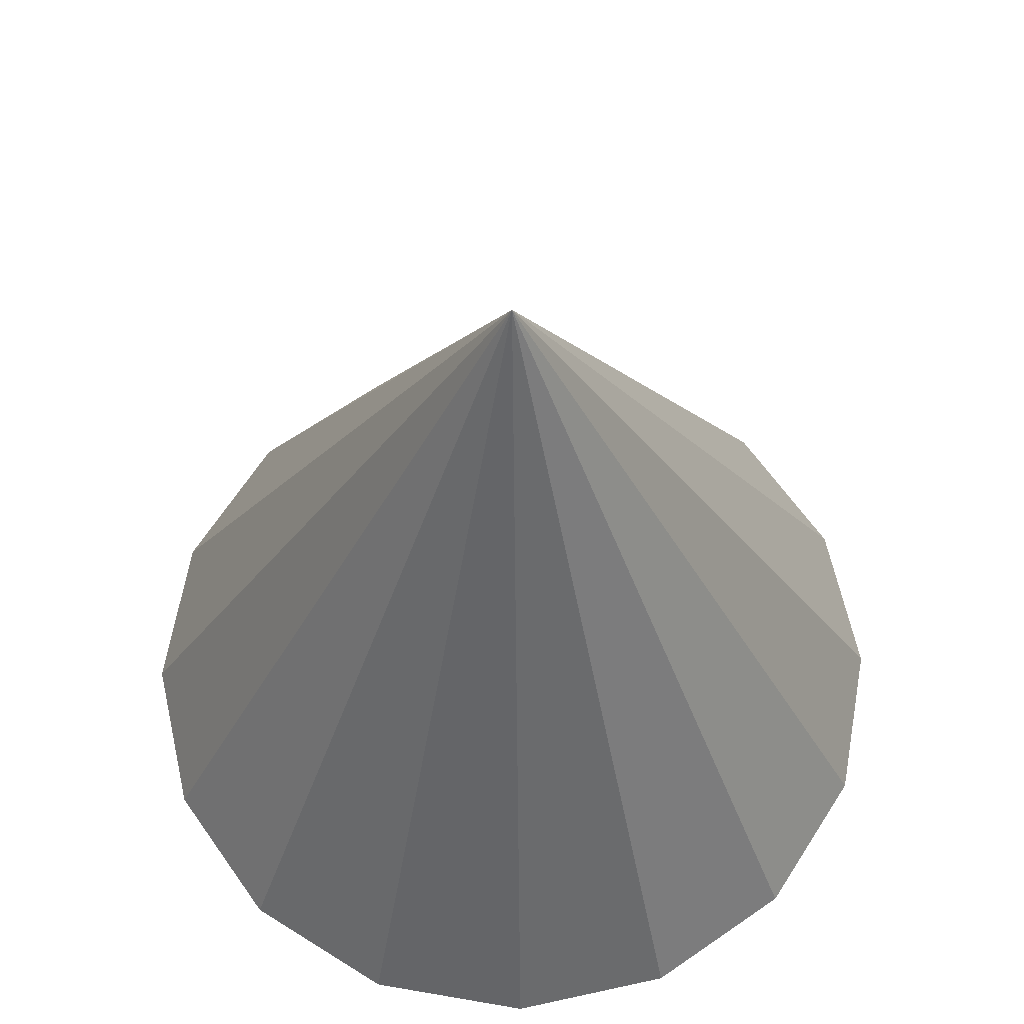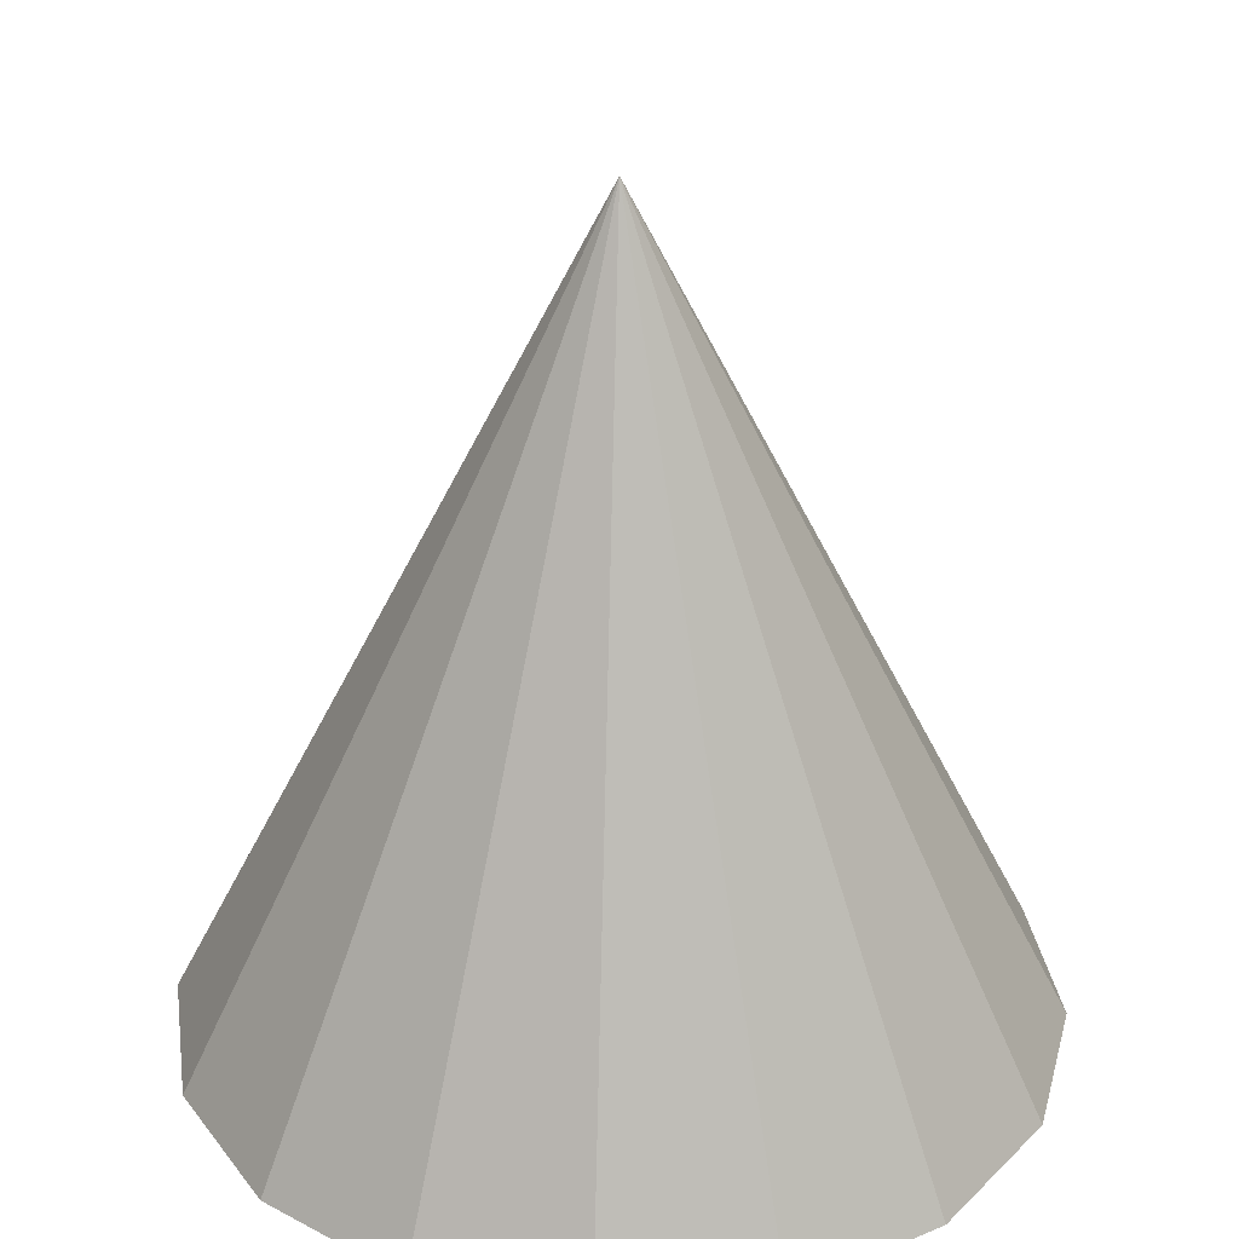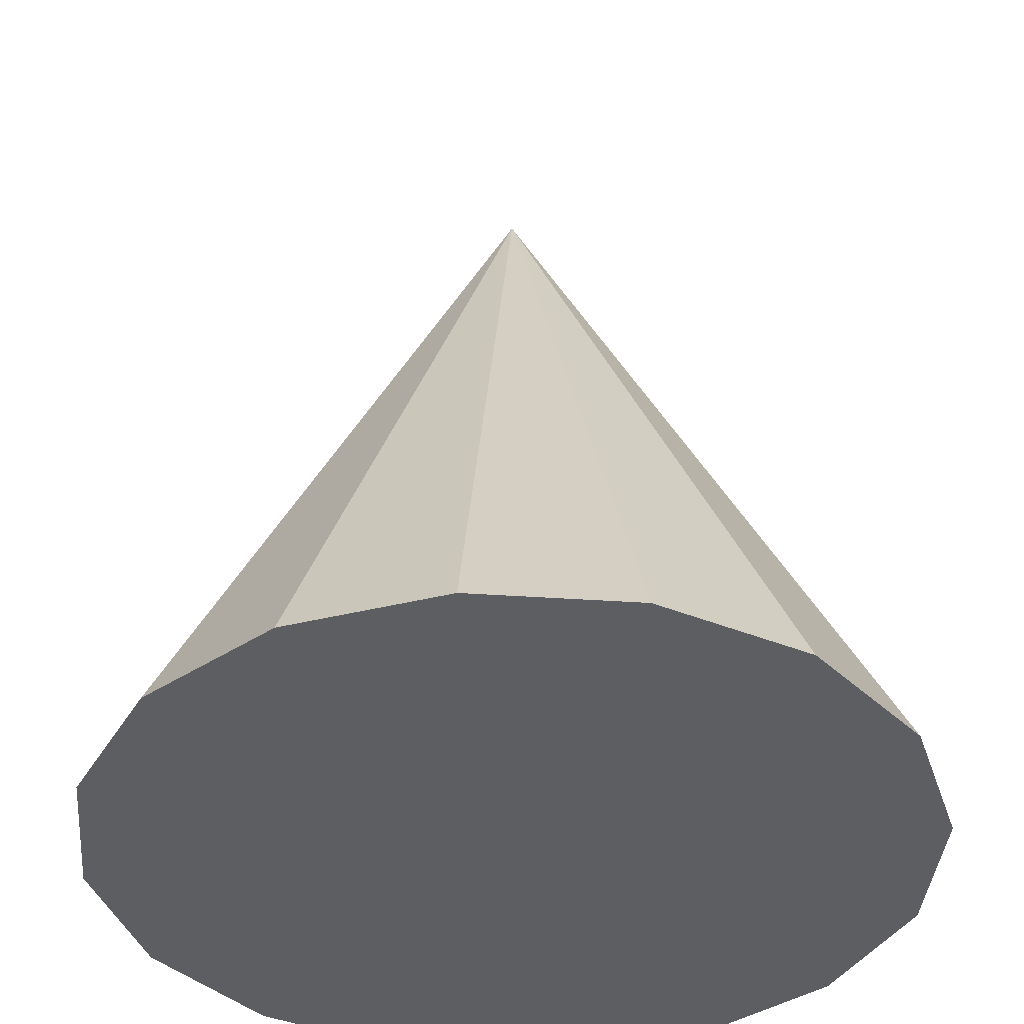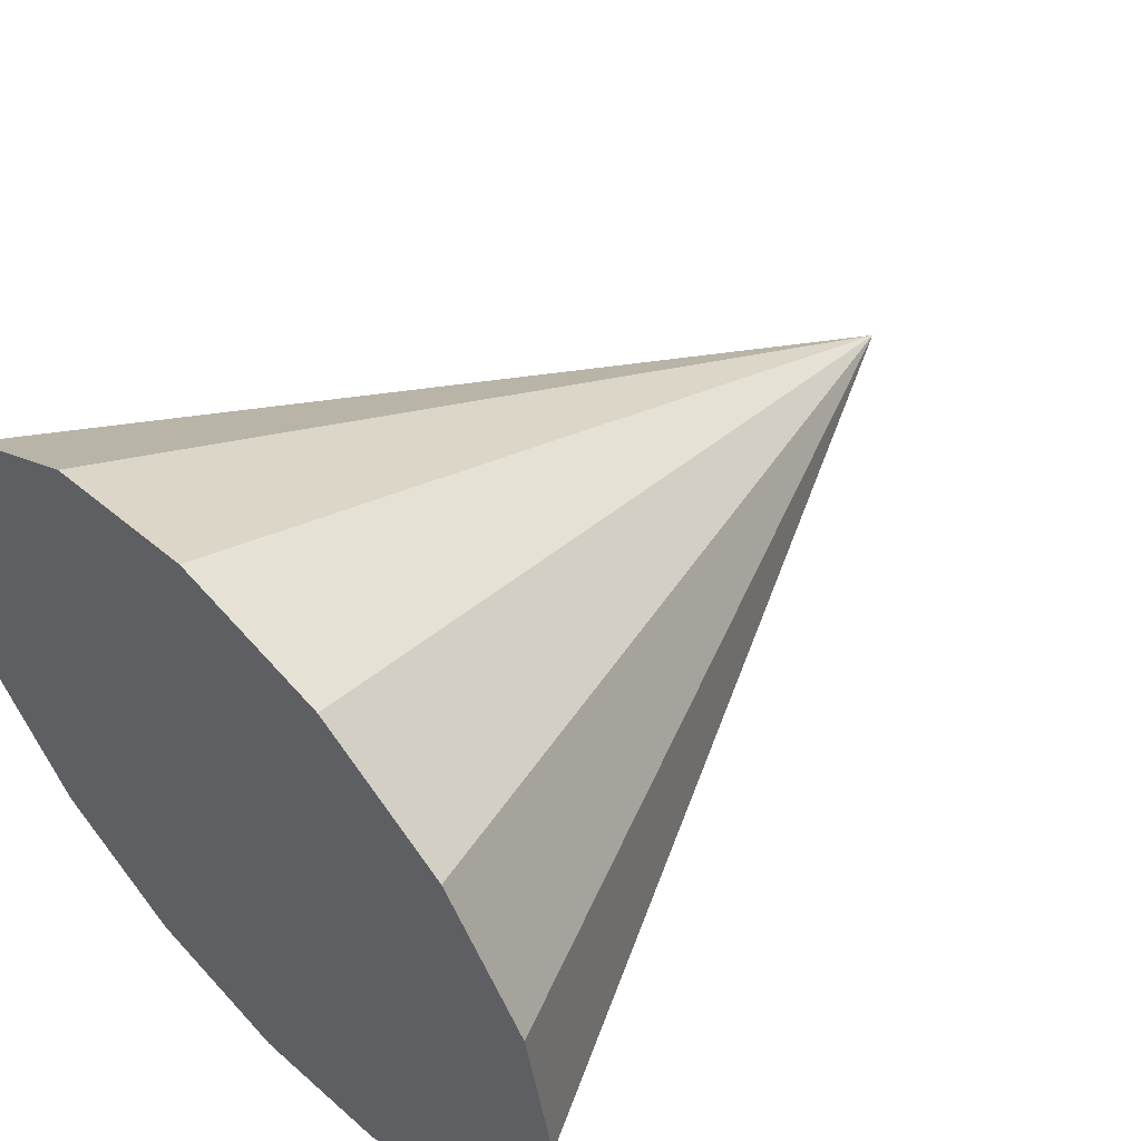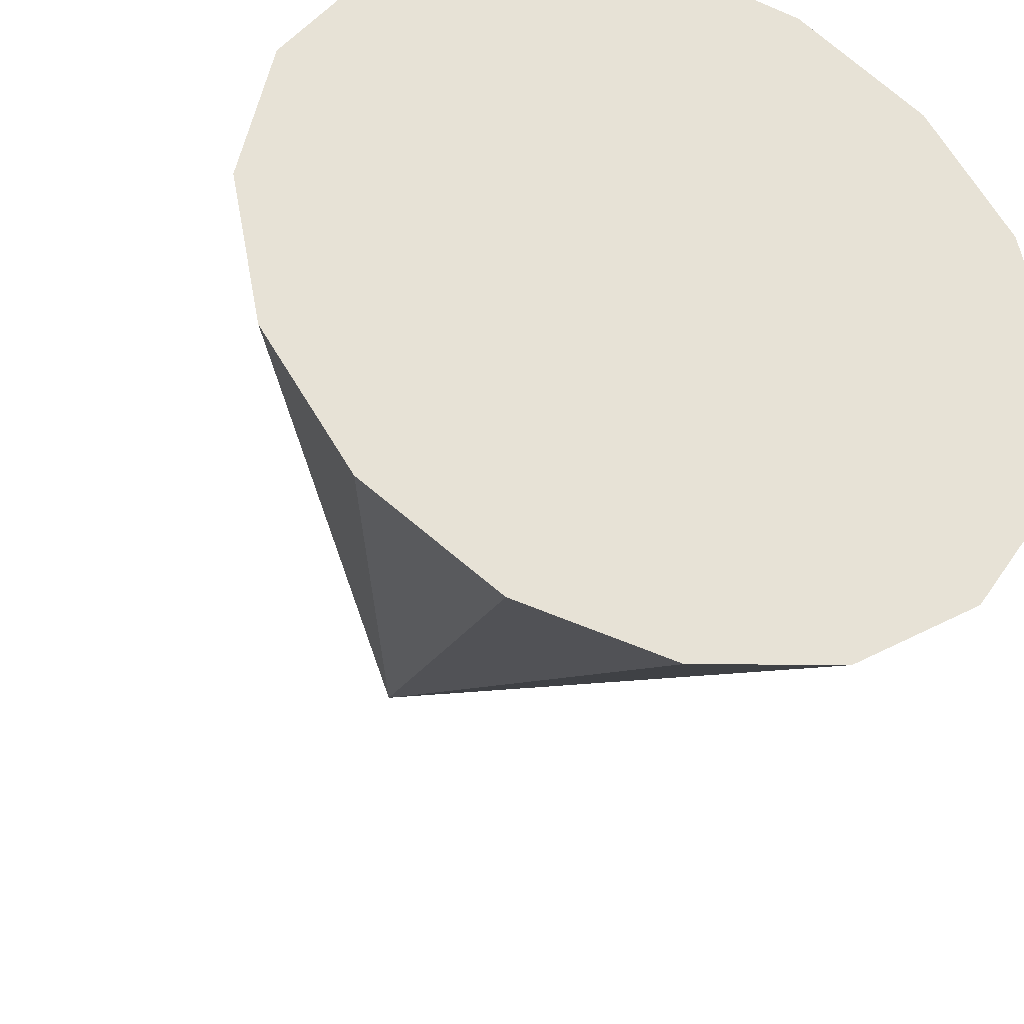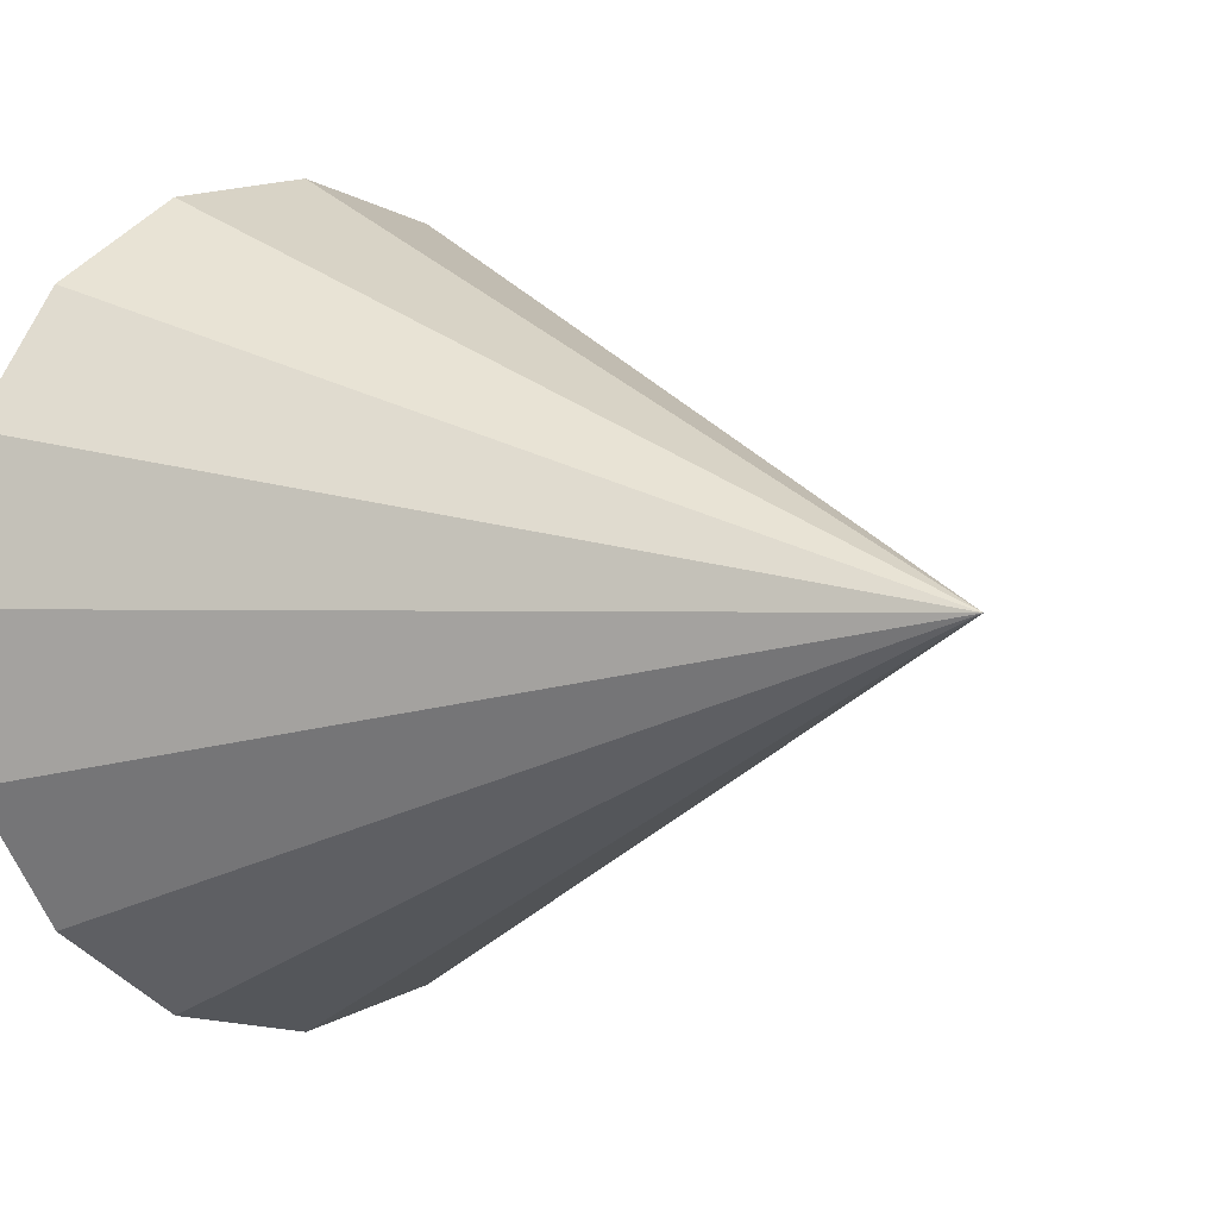
<metadata>
{"format":"obj","ext":"obj","renderer":"f3d","projection":"perspective","resolution":1024,"background":"white","views":[{"elev":63.8,"azim":-23.8,"up":"+Y"},{"elev":31.5,"azim":115.5,"up":"+Y"},{"elev":-38.6,"azim":96.3,"up":"+Y"},{"elev":54.9,"azim":46.4,"up":"+Z"},{"elev":-33.9,"azim":-20.3,"up":"+Z"},{"elev":0.6,"azim":134.7,"up":"+Z"}]}
</metadata>
<code>
o Cone
v 0 -0.125 -0.125
v 0.04784 -0.125 -0.1155
v 0.08839 -0.125 -0.08839
v 0.1155 -0.125 -0.04784
v 0.125 -0.125 0
v 0.1155 -0.125 0.04784
v 0.08839 -0.125 0.08839
v 0.04784 -0.125 0.1155
v -0 -0.125 0.125
v -0.04784 -0.125 0.1155
v -0.08839 -0.125 0.08839
v -0.1155 -0.125 0.04784
v -0.125 -0.125 -0
v -0.1155 -0.125 -0.04784
v -0.08839 -0.125 -0.08839
v -0.04784 -0.125 -0.1155
v 0 0.125 0
f 1 17 2
f 2 17 3
f 3 17 4
f 4 17 5
f 5 17 6
f 6 17 7
f 7 17 8
f 8 17 9
f 9 17 10
f 10 17 11
f 11 17 12
f 12 17 13
f 13 17 14
f 14 17 15
f 4 8 12
f 15 17 16
f 16 17 1
f 16 1 4
f 1 2 4
f 2 3 4
f 4 5 6
f 6 7 8
f 8 9 10
f 10 11 12
f 12 13 14
f 14 15 12
f 15 16 12
f 4 6 8
f 8 10 12
f 16 4 12

</code>
